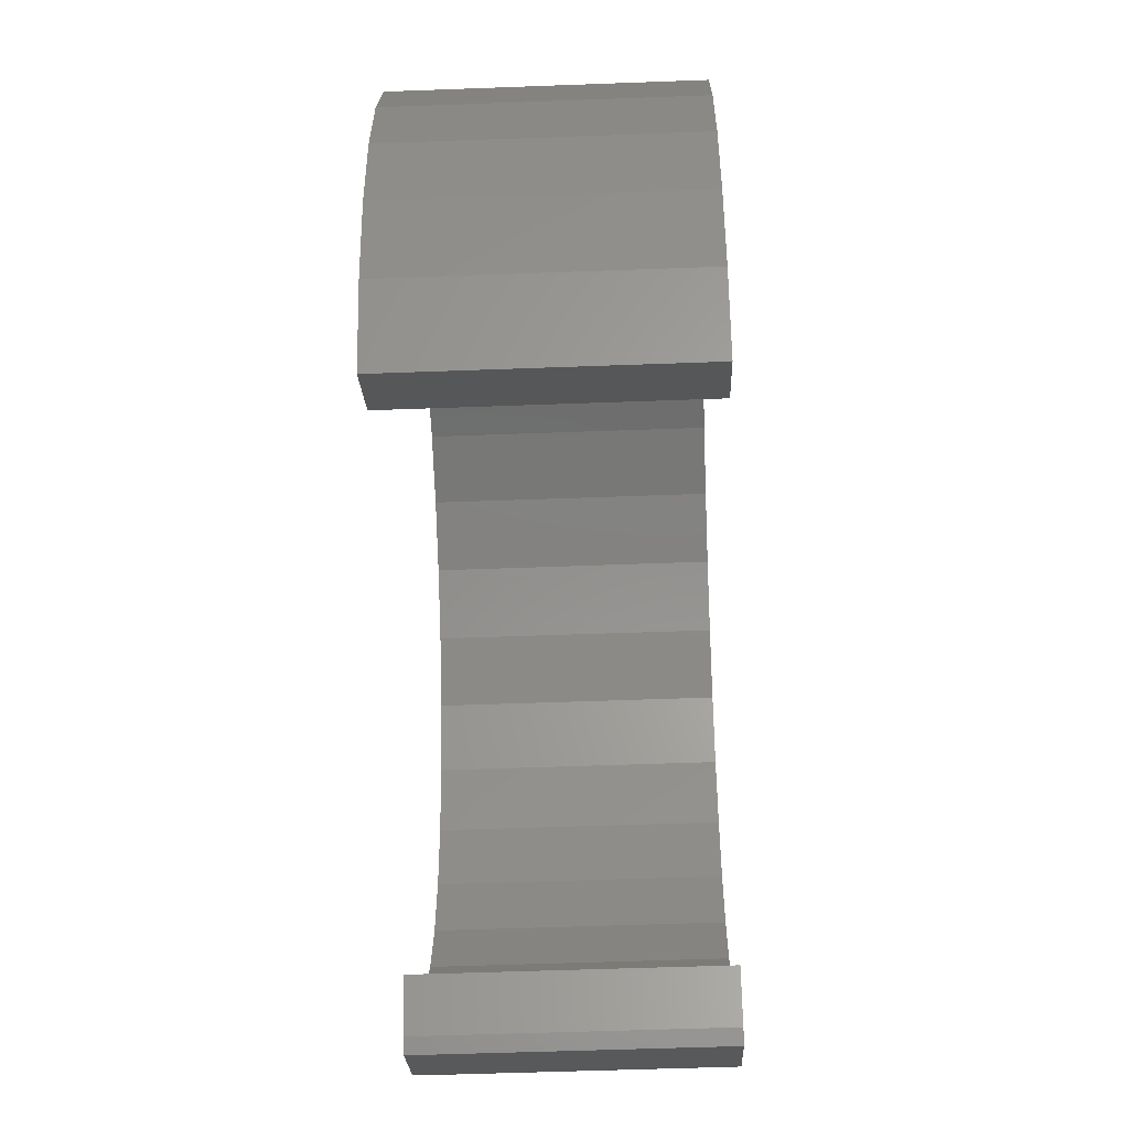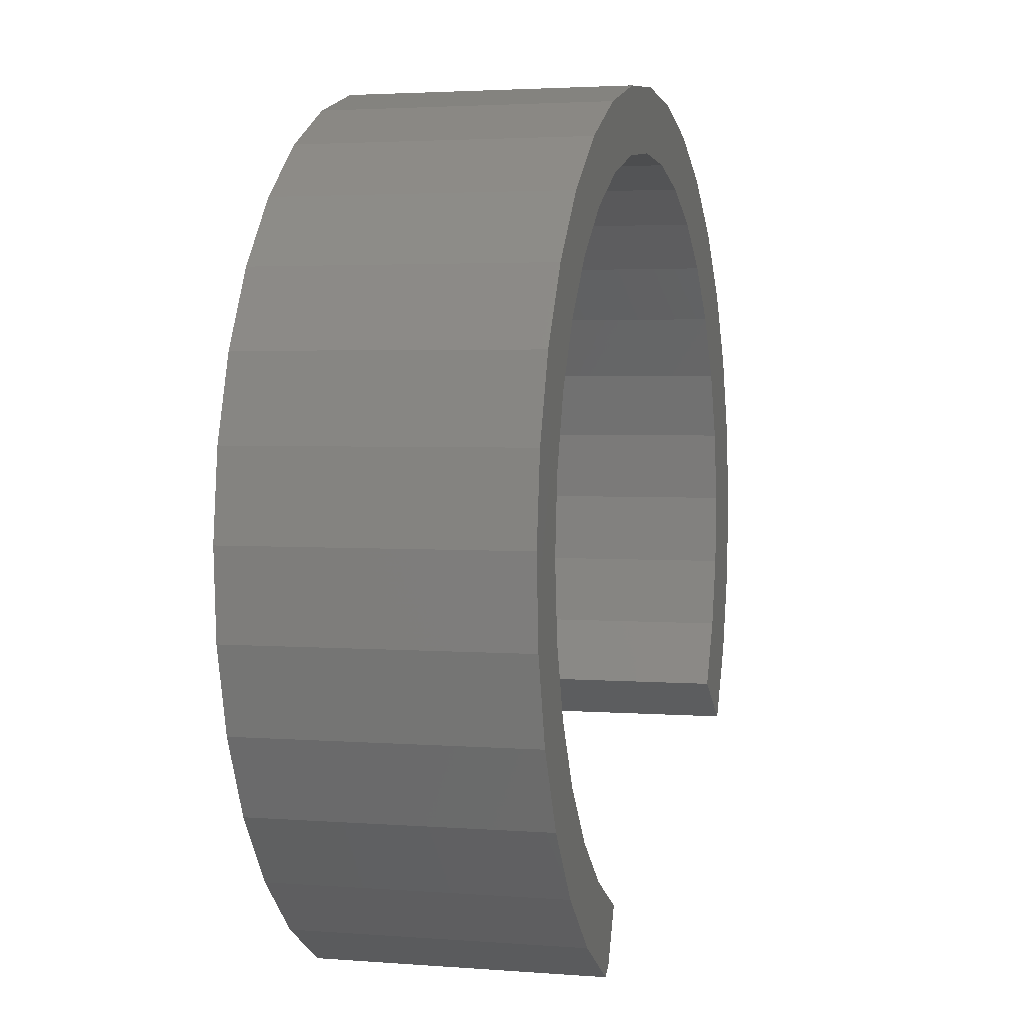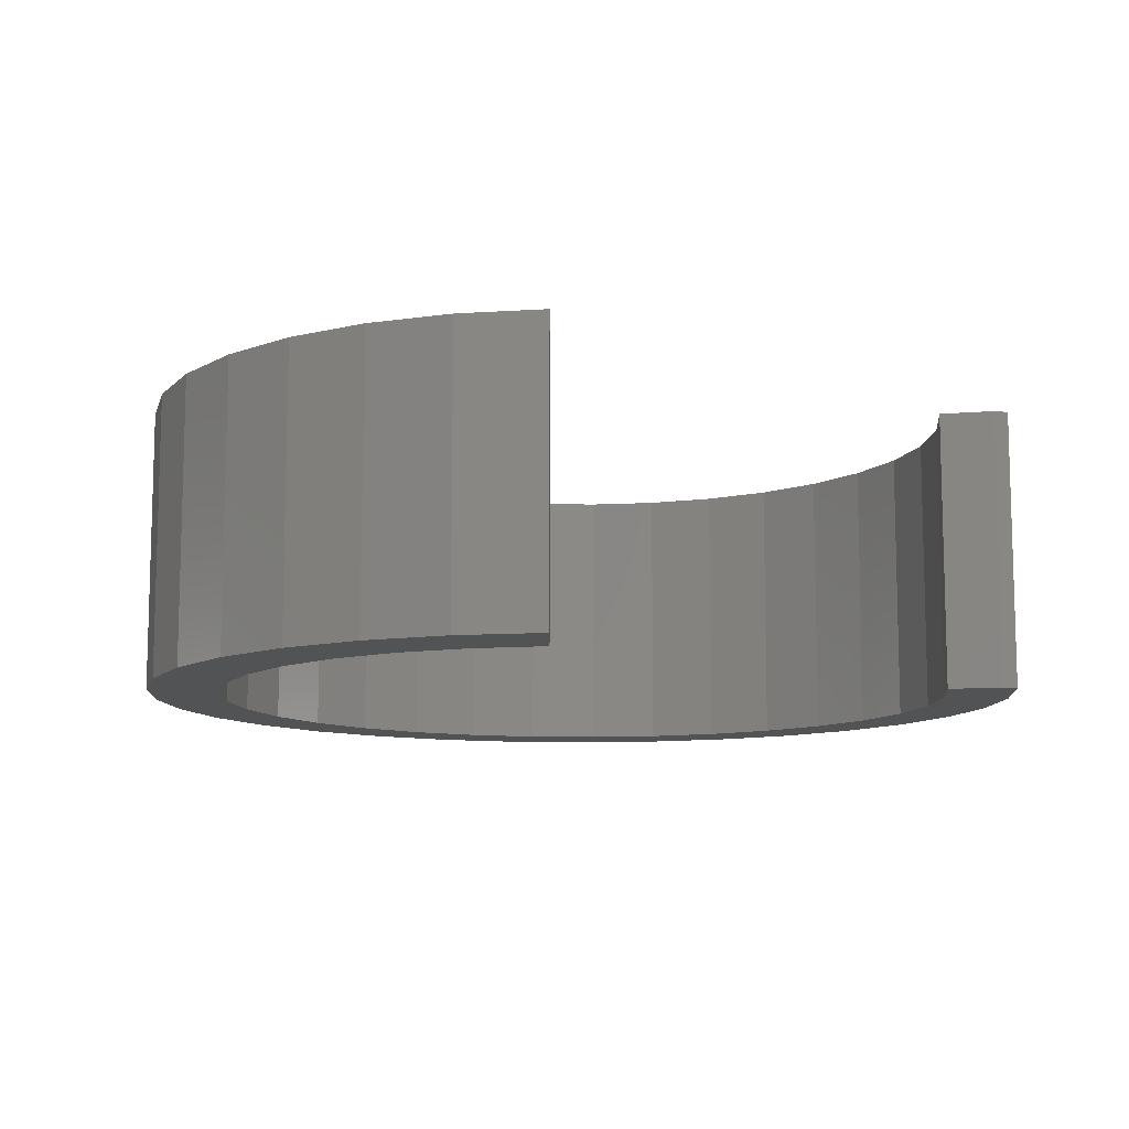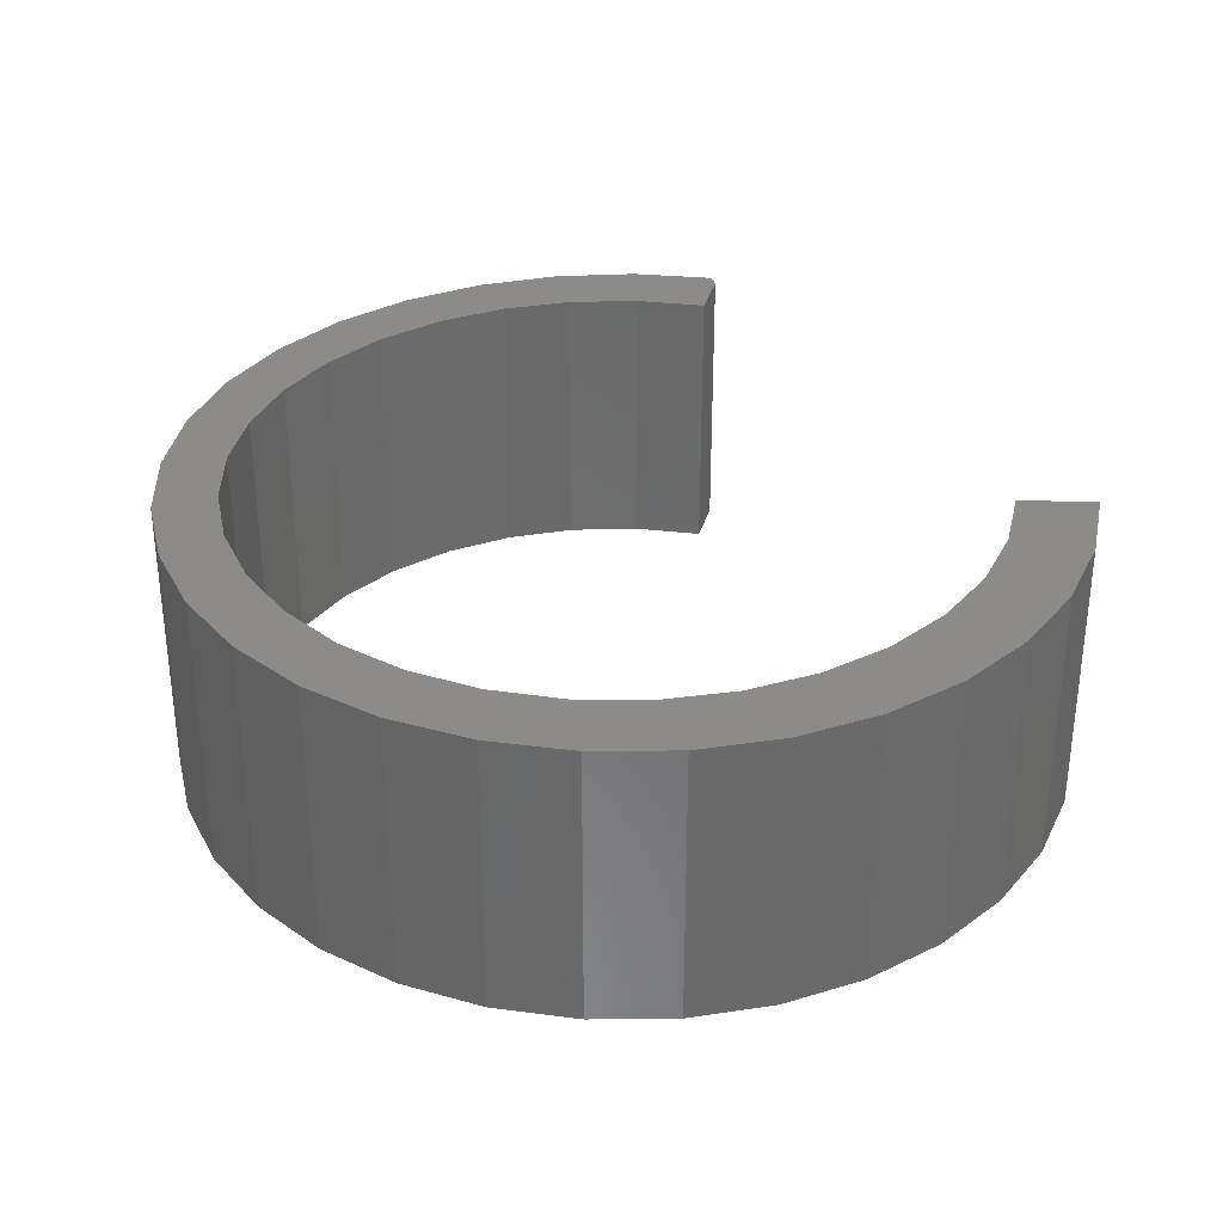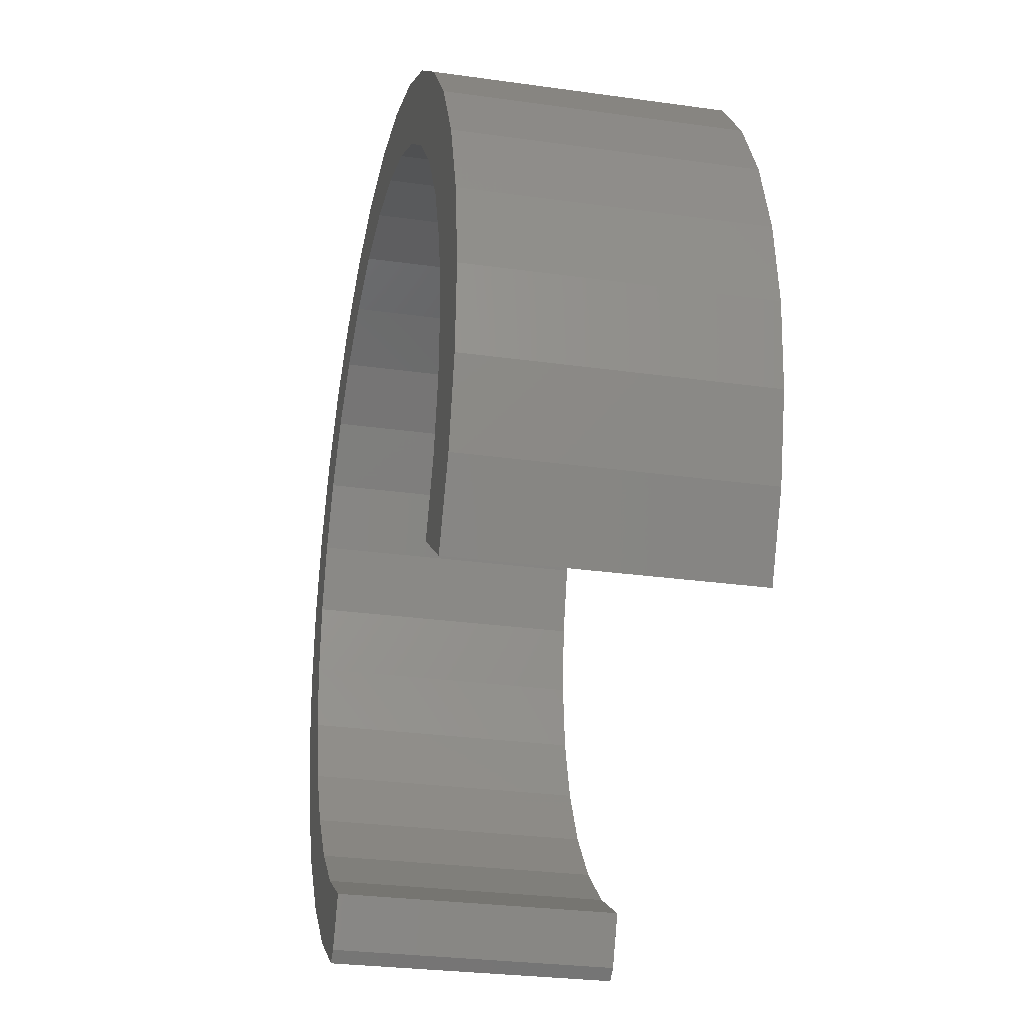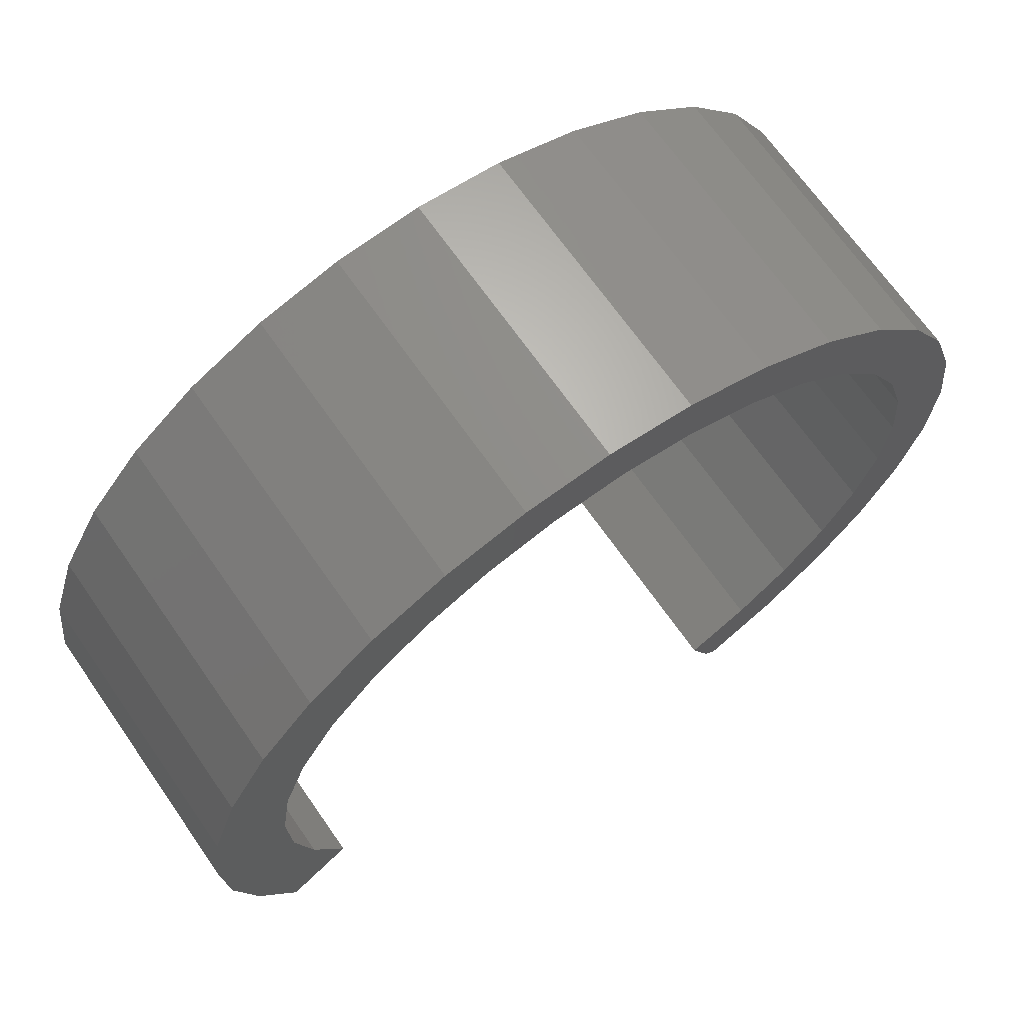
<metadata>
{"format":"stl","ext":"stl","renderer":"f3d","projection":"perspective","resolution":1024,"background":"white","views":[{"elev":-52.9,"azim":92.3,"up":"+Z"},{"elev":2.9,"azim":-74.7,"up":"+Z"},{"elev":-10.4,"azim":125.4,"up":"+Y"},{"elev":32.9,"azim":37.9,"up":"+Y"},{"elev":-28.0,"azim":77.9,"up":"+Z"},{"elev":68.3,"azim":145.1,"up":"+Z"}]}
</metadata>
<code>
# stl→obj: 106 verts, 208 faces
v -0.1189 -0.3125 -0.181
v -0.2125 -0.3125 -0.1439
v -0.1321 -0.3125 -0.192
v 0.05729 -0.3125 0.6623
v -0.1067 -0.3125 0.6993
v -0.1897 -0.3125 0.6559
v -0.02146 -0.3125 0.6526
v -0.313 -0.3125 0.4056
v -0.3986 -0.3125 0.355
v -0.3355 -0.3125 0.3296
v 0.2596 -0.3125 0.6994
v 0.4223 -0.3125 0.0435
v 0.4919 -0.3125 -0.00625
v 0.4557 -0.3125 0.1155
v 0.533 -0.3125 0.07803
v 0.4746 -0.3125 0.1926
v 0.5571 -0.3125 0.1686
v 0.4783 -0.3125 0.2718
v 0.5634 -0.3125 0.2621
v 0.4668 -0.3125 0.3503
v 0.5517 -0.3125 0.3552
v 0.4403 -0.3125 0.4251
v 0.5224 -0.3125 0.4442
v 0.4 -0.3125 0.4935
v -0.3693 -0.3125 0.444
v -0.2763 -0.3125 0.476
v -0.3235 -0.3125 0.5258
v -0.2267 -0.3125 0.5379
v -0.2629 -0.3125 0.5973
v -0.1662 -0.3125 0.5892
v -0.09688 -0.3125 0.6279
v -0.343 -0.3125 0.2506
v -0.4103 -0.3125 0.2619
v -0.3351 -0.3125 0.1716
v -0.4039 -0.3125 0.1684
v -0.3123 -0.3125 0.09563
v -0.3798 -0.3125 0.07785
v -0.2752 -0.3125 0.02546
v -0.3387 -0.3125 -0.006418
v -0.2254 -0.3125 -0.03628
v -0.1646 -0.3125 -0.08728
v -0.2823 -0.3125 -0.08126
v -0.09515 -0.3125 -0.1257
v -0.01684 -0.3125 0.7261
v 0.1698 -0.3125 0.7261
v 0.07646 -0.3125 0.7351
v 0.3473 -0.3125 0.5528
v 0.4766 -0.3125 0.526
v 0.2842 -0.3125 0.6009
v 0.4159 -0.3125 0.5974
v 0.213 -0.3125 0.6359
v 0.3427 -0.3125 0.656
v 0.1364 -0.3125 0.6567
v -0.1321 -8.257e-18 -0.192
v -0.2125 -1.005e-17 -0.1439
v -0.1189 1.134e-18 -0.181
v -0.1897 3.561e-17 0.6559
v -0.1067 4.263e-17 0.6993
v 0.05729 4.997e-17 0.6623
v -0.02146 4.506e-17 0.6526
v -0.3355 9.693e-18 0.3296
v -0.3986 7.311e-18 0.355
v -0.313 1.517e-17 0.4056
v 0.2596 6.297e-17 0.6994
v 0.4 5.962e-17 0.4935
v 0.5224 6.339e-17 0.4442
v 0.4403 5.807e-17 0.4251
v 0.5517 6.007e-17 0.3552
v 0.4668 5.538e-17 0.3503
v 0.5634 5.556e-17 0.2621
v 0.4783 5.166e-17 0.2718
v 0.5571 5.002e-17 0.1686
v 0.4746 4.706e-17 0.1926
v 0.533 4.365e-17 0.07803
v 0.4557 4.173e-17 0.1155
v 0.4919 4.474e-17 -0.00625
v 0.4223 3.588e-17 0.0435
v -0.09688 3.95e-17 0.6279
v -0.1662 3.351e-17 0.5892
v -0.2629 2.83e-17 0.5973
v -0.2267 2.73e-17 0.5379
v -0.3235 2.096e-17 0.5258
v -0.2763 2.111e-17 0.476
v -0.3693 1.388e-17 0.444
v -0.2254 -4.501e-18 -0.03628
v -0.3387 -9.424e-18 -0.006418
v -0.2752 -3.841e-18 0.02546
v -0.3798 -7.025e-18 0.07785
v -0.3123 -2.003e-18 0.09563
v -0.4039 -3.339e-18 0.1684
v -0.3351 9.454e-19 0.1716
v -0.4103 1.5e-18 0.2619
v -0.343 4.893e-18 0.2506
v -0.09515 5.524e-18 -0.1257
v -0.2823 -1.045e-17 -0.08126
v -0.1646 -3.959e-18 -0.08728
v 0.07646 5.479e-17 0.7351
v 0.1698 5.947e-17 0.7261
v -0.01684 4.911e-17 0.7261
v 0.1364 5.405e-17 0.6567
v 0.3427 6.517e-17 0.656
v 0.213 5.715e-17 0.6359
v 0.4159 6.599e-17 0.5974
v 0.2842 5.916e-17 0.6009
v 0.4766 6.539e-17 0.526
v 0.3473 5.999e-17 0.5528
f 1 2 3
f 4 5 6
f 4 6 7
f 8 9 10
f 11 5 4
f 12 13 14
f 14 13 15
f 14 15 16
f 16 15 17
f 16 17 18
f 18 17 19
f 18 19 20
f 20 19 21
f 20 21 22
f 22 21 23
f 22 23 24
f 9 8 25
f 25 8 26
f 25 26 27
f 27 26 28
f 27 28 29
f 29 28 30
f 29 30 6
f 6 30 31
f 6 31 7
f 10 9 32
f 32 9 33
f 32 33 34
f 34 33 35
f 34 35 36
f 36 35 37
f 36 37 38
f 38 37 39
f 38 39 40
f 40 39 41
f 41 39 42
f 41 42 43
f 43 42 2
f 43 2 1
f 5 11 44
f 44 11 45
f 44 45 46
f 24 23 47
f 47 23 48
f 47 48 49
f 49 48 50
f 49 50 51
f 51 50 52
f 51 52 53
f 53 52 11
f 53 11 4
f 54 55 56
f 57 58 59
f 60 57 59
f 61 62 63
f 59 58 64
f 65 66 67
f 67 66 68
f 67 68 69
f 69 68 70
f 69 70 71
f 71 70 72
f 71 72 73
f 73 72 74
f 73 74 75
f 75 74 76
f 75 76 77
f 60 78 57
f 57 78 79
f 57 79 80
f 80 79 81
f 80 81 82
f 82 81 83
f 82 83 84
f 84 83 63
f 84 63 62
f 85 86 87
f 87 86 88
f 87 88 89
f 89 88 90
f 89 90 91
f 91 90 92
f 91 92 93
f 93 92 62
f 93 62 61
f 56 55 94
f 94 55 95
f 94 95 96
f 96 95 86
f 96 86 85
f 97 98 99
f 99 98 64
f 99 64 58
f 59 64 100
f 100 64 101
f 100 101 102
f 102 101 103
f 102 103 104
f 104 103 105
f 104 105 106
f 106 105 66
f 106 66 65
f 54 3 55
f 55 3 2
f 55 2 95
f 95 2 42
f 95 42 86
f 86 42 39
f 86 39 88
f 88 39 37
f 88 37 90
f 90 37 35
f 90 35 92
f 92 35 33
f 92 33 62
f 62 33 9
f 62 9 84
f 84 9 25
f 84 25 82
f 82 25 27
f 82 27 80
f 80 27 29
f 80 29 57
f 57 29 6
f 57 6 58
f 58 6 5
f 58 5 99
f 99 5 44
f 99 44 97
f 97 44 46
f 97 46 98
f 98 46 45
f 98 45 64
f 64 45 11
f 64 11 101
f 101 11 52
f 101 52 103
f 103 52 50
f 103 50 105
f 105 50 48
f 105 48 66
f 66 48 23
f 66 23 68
f 68 23 21
f 68 21 70
f 70 21 19
f 70 19 72
f 72 19 17
f 72 17 74
f 74 17 15
f 74 15 76
f 76 15 13
f 56 94 1
f 1 94 43
f 3 54 1
f 1 54 56
f 77 76 12
f 12 76 13
f 78 30 79
f 79 30 28
f 79 28 81
f 81 28 26
f 81 26 83
f 83 26 8
f 83 8 63
f 63 8 10
f 63 10 61
f 61 10 32
f 61 32 93
f 93 32 34
f 93 34 91
f 91 34 36
f 91 36 89
f 89 36 38
f 89 38 87
f 87 38 40
f 87 40 85
f 85 40 41
f 85 41 96
f 96 41 43
f 96 43 94
f 30 78 31
f 31 78 60
f 31 60 7
f 7 60 59
f 7 59 4
f 4 59 100
f 4 100 53
f 53 100 102
f 53 102 51
f 51 102 104
f 51 104 49
f 49 104 106
f 49 106 47
f 47 106 65
f 47 65 24
f 24 65 67
f 24 67 22
f 22 67 69
f 22 69 20
f 20 69 71
f 20 71 18
f 18 71 73
f 18 73 16
f 16 73 75
f 16 75 14
f 14 75 77
f 14 77 12

</code>
